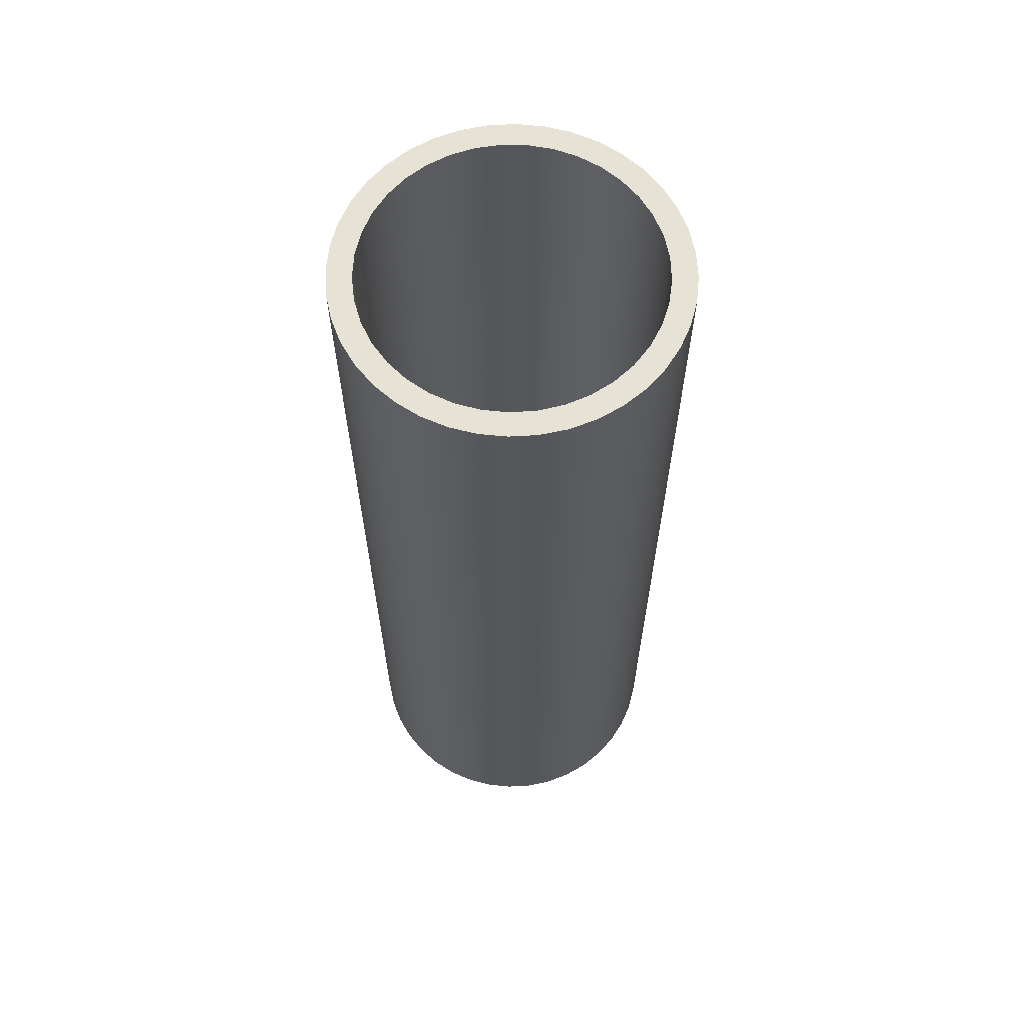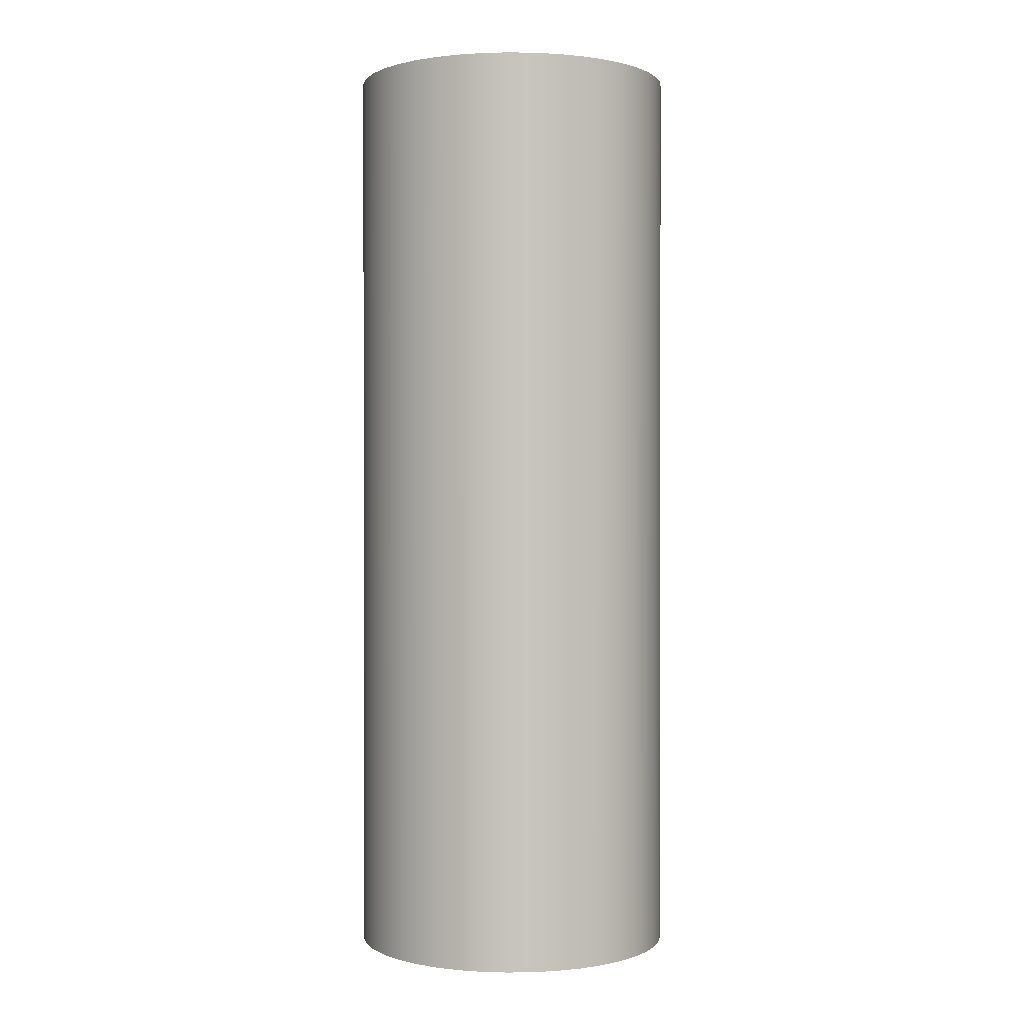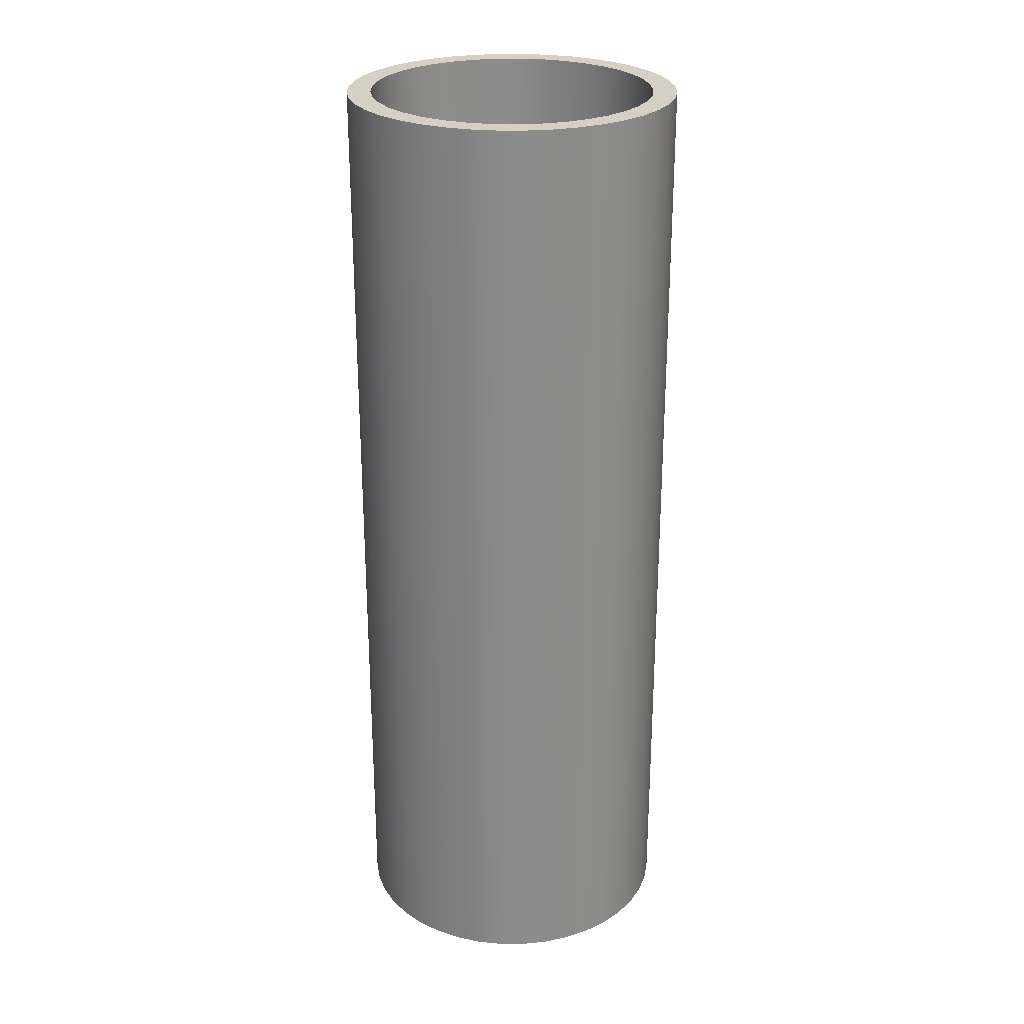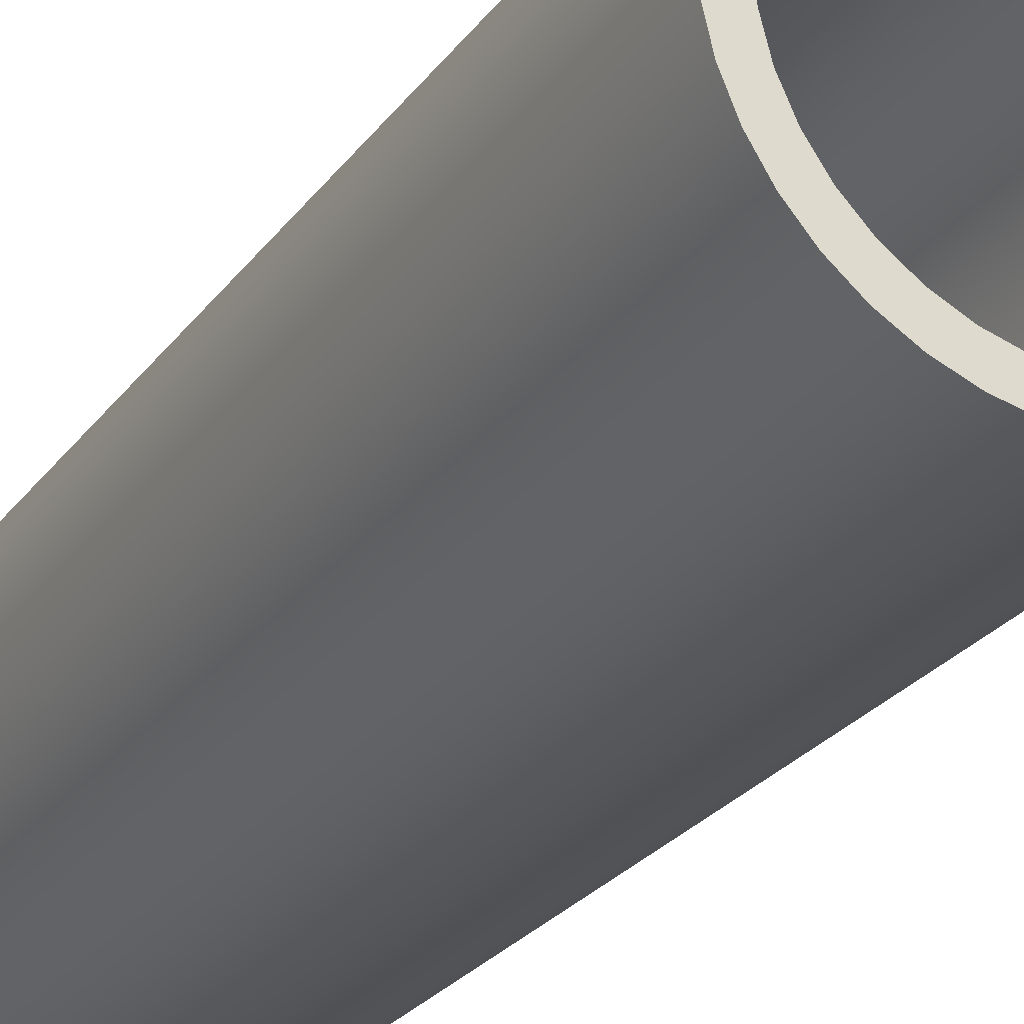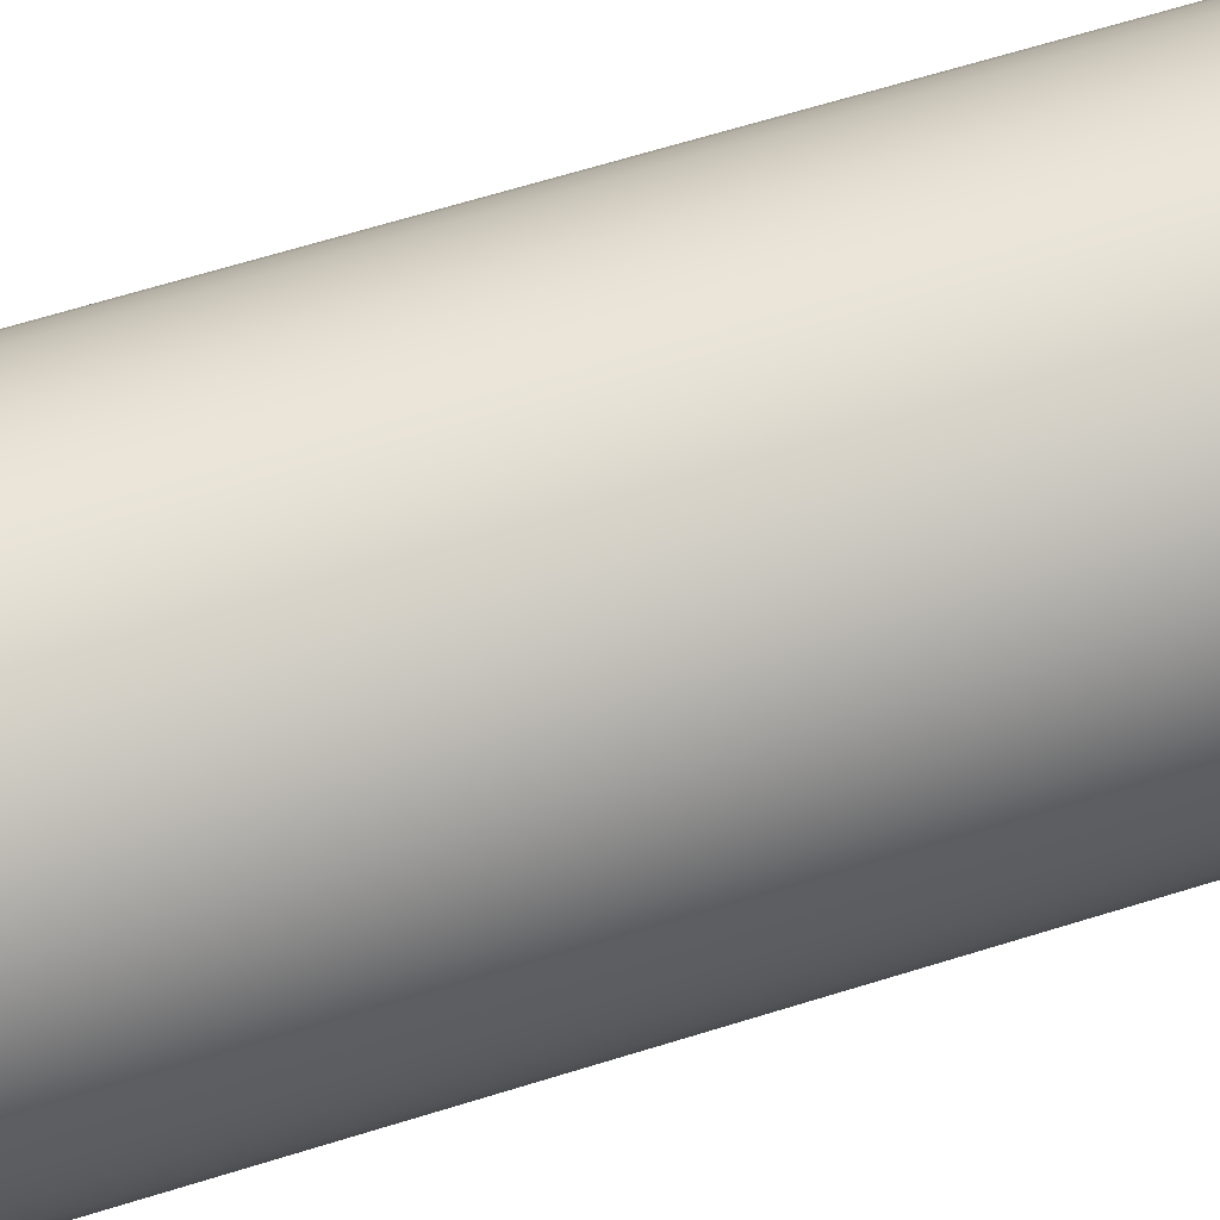
<metadata>
{"format":"obj","ext":"obj","renderer":"f3d","projection":"perspective","resolution":1024,"background":"white","views":[{"elev":63.4,"azim":37.2,"up":"+Y"},{"elev":0.6,"azim":127.6,"up":"+Y"},{"elev":26.1,"azim":103.4,"up":"+Y"},{"elev":-24.6,"azim":-26.7,"up":"+Z"},{"elev":64.5,"azim":72.5,"up":"+Z"}]}
</metadata>
<code>
v -2.223 12.7 2.722e-16
v -2.195 12.7 -0.3477
v -2.114 12.7 -0.6868
v -1.98 12.7 -1.009
v -1.798 12.7 -1.306
v -1.572 12.7 -1.572
v -1.306 12.7 -1.798
v -1.009 12.7 -1.98
v -0.6868 12.7 -2.114
v -0.3477 12.7 -2.195
v 1.361e-16 12.7 -2.223
v 0.3477 12.7 -2.195
v 0.6868 12.7 -2.114
v 1.009 12.7 -1.98
v 1.306 12.7 -1.798
v 1.572 12.7 -1.572
v 1.798 12.7 -1.306
v 1.98 12.7 -1.009
v 2.114 12.7 -0.6868
v 2.195 12.7 -0.3477
v 2.223 12.7 0
v 2.195 12.7 0.3477
v 2.114 12.7 0.6868
v 1.98 12.7 1.009
v 1.798 12.7 1.306
v 1.572 12.7 1.572
v 1.306 12.7 1.798
v 1.009 12.7 1.98
v 0.6868 12.7 2.114
v 0.3477 12.7 2.195
v 1.361e-16 12.7 2.223
v -0.3477 12.7 2.195
v -0.6868 12.7 2.114
v -1.009 12.7 1.98
v -1.306 12.7 1.798
v -1.572 12.7 1.572
v -1.798 12.7 1.306
v -1.98 12.7 1.009
v -2.114 12.7 0.6868
v -2.195 12.7 0.3477
v -2.223 0 2.722e-16
v -2.195 0 0.3477
v -2.114 0 0.6868
v -1.98 0 1.009
v -1.798 0 1.306
v -1.572 0 1.572
v -1.306 0 1.798
v -1.009 0 1.98
v -0.6868 0 2.114
v -0.3477 0 2.195
v 1.361e-16 0 2.223
v 0.3477 0 2.195
v 0.6868 0 2.114
v 1.009 0 1.98
v 1.306 0 1.798
v 1.572 0 1.572
v 1.798 0 1.306
v 1.98 0 1.009
v 2.114 0 0.6868
v 2.195 0 0.3477
v 2.223 0 0
v 2.195 0 -0.3477
v 2.114 0 -0.6868
v 1.98 0 -1.009
v 1.798 0 -1.306
v 1.572 0 -1.572
v 1.306 0 -1.798
v 1.009 0 -1.98
v 0.6868 0 -2.114
v 0.3477 0 -2.195
v 1.361e-16 0 -2.223
v -0.3477 0 -2.195
v -0.6868 0 -2.114
v -1.009 0 -1.98
v -1.306 0 -1.798
v -1.572 0 -1.572
v -1.798 0 -1.306
v -1.98 0 -1.009
v -2.114 0 -0.6868
v -2.195 0 -0.3477
v -2.223 0 2.722e-16
v -2.223 12.7 2.722e-16
v -1.905 12.7 2.333e-16
v -1.878 12.7 -0.3219
v -1.796 12.7 -0.6346
v -1.663 12.7 -0.9291
v -1.482 12.7 -1.197
v -1.259 12.7 -1.43
v -0.9988 12.7 -1.622
v -0.7103 12.7 -1.768
v -0.4013 12.7 -1.862
v -0.08085 12.7 -1.903
v 0.242 12.7 -1.89
v 0.5578 12.7 -1.821
v 0.8576 12.7 -1.701
v 1.133 12.7 -1.532
v 1.375 12.7 -1.318
v 1.578 12.7 -1.067
v 1.736 12.7 -0.7847
v 1.844 12.7 -0.48
v 1.898 12.7 -0.1616
v 1.898 12.7 0.1616
v 1.844 12.7 0.48
v 1.736 12.7 0.7847
v 1.578 12.7 1.067
v 1.375 12.7 1.318
v 1.133 12.7 1.532
v 0.8576 12.7 1.701
v 0.5578 12.7 1.821
v 0.242 12.7 1.89
v -0.08085 12.7 1.903
v -0.4013 12.7 1.862
v -0.7103 12.7 1.768
v -0.9988 12.7 1.622
v -1.259 12.7 1.43
v -1.482 12.7 1.197
v -1.663 12.7 0.9291
v -1.796 12.7 0.6346
v -1.878 12.7 0.3219
v -2.223 12.7 2.722e-16
v -2.195 12.7 0.3477
v -2.114 12.7 0.6868
v -1.98 12.7 1.009
v -1.798 12.7 1.306
v -1.572 12.7 1.572
v -1.306 12.7 1.798
v -1.009 12.7 1.98
v -0.6868 12.7 2.114
v -0.3477 12.7 2.195
v 1.361e-16 12.7 2.223
v 0.3477 12.7 2.195
v 0.6868 12.7 2.114
v 1.009 12.7 1.98
v 1.306 12.7 1.798
v 1.572 12.7 1.572
v 1.798 12.7 1.306
v 1.98 12.7 1.009
v 2.114 12.7 0.6868
v 2.195 12.7 0.3477
v 2.223 12.7 0
v 2.195 12.7 -0.3477
v 2.114 12.7 -0.6868
v 1.98 12.7 -1.009
v 1.798 12.7 -1.306
v 1.572 12.7 -1.572
v 1.306 12.7 -1.798
v 1.009 12.7 -1.98
v 0.6868 12.7 -2.114
v 0.3477 12.7 -2.195
v 1.361e-16 12.7 -2.223
v -0.3477 12.7 -2.195
v -0.6868 12.7 -2.114
v -1.009 12.7 -1.98
v -1.306 12.7 -1.798
v -1.572 12.7 -1.572
v -1.798 12.7 -1.306
v -1.98 12.7 -1.009
v -2.114 12.7 -0.6868
v -2.195 12.7 -0.3477
v -1.905 12.7 2.333e-16
v -1.878 12.7 0.3219
v -1.796 12.7 0.6346
v -1.663 12.7 0.9291
v -1.482 12.7 1.197
v -1.259 12.7 1.43
v -0.9988 12.7 1.622
v -0.7103 12.7 1.768
v -0.4013 12.7 1.862
v -0.08085 12.7 1.903
v 0.242 12.7 1.89
v 0.5578 12.7 1.821
v 0.8576 12.7 1.701
v 1.133 12.7 1.532
v 1.375 12.7 1.318
v 1.578 12.7 1.067
v 1.736 12.7 0.7847
v 1.844 12.7 0.48
v 1.898 12.7 0.1616
v 1.898 12.7 -0.1616
v 1.844 12.7 -0.48
v 1.736 12.7 -0.7847
v 1.578 12.7 -1.067
v 1.375 12.7 -1.318
v 1.133 12.7 -1.532
v 0.8576 12.7 -1.701
v 0.5578 12.7 -1.821
v 0.242 12.7 -1.89
v -0.08085 12.7 -1.903
v -0.4013 12.7 -1.862
v -0.7103 12.7 -1.768
v -0.9988 12.7 -1.622
v -1.259 12.7 -1.43
v -1.482 12.7 -1.197
v -1.663 12.7 -0.9291
v -1.796 12.7 -0.6346
v -1.878 12.7 -0.3219
v -1.905 0 2.333e-16
v -1.878 0 -0.3219
v -1.796 0 -0.6346
v -1.663 0 -0.9291
v -1.482 0 -1.197
v -1.259 0 -1.43
v -0.9988 0 -1.622
v -0.7103 0 -1.768
v -0.4013 0 -1.862
v -0.08085 0 -1.903
v 0.242 0 -1.89
v 0.5578 0 -1.821
v 0.8576 0 -1.701
v 1.133 0 -1.532
v 1.375 0 -1.318
v 1.578 0 -1.067
v 1.736 0 -0.7847
v 1.844 0 -0.48
v 1.898 0 -0.1616
v 1.898 0 0.1616
v 1.844 0 0.48
v 1.736 0 0.7847
v 1.578 0 1.067
v 1.375 0 1.318
v 1.133 0 1.532
v 0.8576 0 1.701
v 0.5578 0 1.821
v 0.242 0 1.89
v -0.08085 0 1.903
v -0.4013 0 1.862
v -0.7103 0 1.768
v -0.9988 0 1.622
v -1.259 0 1.43
v -1.482 0 1.197
v -1.663 0 0.9291
v -1.796 0 0.6346
v -1.878 0 0.3219
v -1.905 12.7 2.333e-16
v -1.905 0 2.333e-16
v -1.905 0 2.333e-16
v -1.878 0 0.3219
v -1.796 0 0.6346
v -1.663 0 0.9291
v -1.482 0 1.197
v -1.259 0 1.43
v -0.9988 0 1.622
v -0.7103 0 1.768
v -0.4013 0 1.862
v -0.08085 0 1.903
v 0.242 0 1.89
v 0.5578 0 1.821
v 0.8576 0 1.701
v 1.133 0 1.532
v 1.375 0 1.318
v 1.578 0 1.067
v 1.736 0 0.7847
v 1.844 0 0.48
v 1.898 0 0.1616
v 1.898 0 -0.1616
v 1.844 0 -0.48
v 1.736 0 -0.7847
v 1.578 0 -1.067
v 1.375 0 -1.318
v 1.133 0 -1.532
v 0.8576 0 -1.701
v 0.5578 0 -1.821
v 0.242 0 -1.89
v -0.08085 0 -1.903
v -0.4013 0 -1.862
v -0.7103 0 -1.768
v -0.9988 0 -1.622
v -1.259 0 -1.43
v -1.482 0 -1.197
v -1.663 0 -0.9291
v -1.796 0 -0.6346
v -1.878 0 -0.3219
v -2.223 0 2.722e-16
v -2.195 0 -0.3477
v -2.114 0 -0.6868
v -1.98 0 -1.009
v -1.798 0 -1.306
v -1.572 0 -1.572
v -1.306 0 -1.798
v -1.009 0 -1.98
v -0.6868 0 -2.114
v -0.3477 0 -2.195
v 1.361e-16 0 -2.223
v 0.3477 0 -2.195
v 0.6868 0 -2.114
v 1.009 0 -1.98
v 1.306 0 -1.798
v 1.572 0 -1.572
v 1.798 0 -1.306
v 1.98 0 -1.009
v 2.114 0 -0.6868
v 2.195 0 -0.3477
v 2.223 0 0
v 2.195 0 0.3477
v 2.114 0 0.6868
v 1.98 0 1.009
v 1.798 0 1.306
v 1.572 0 1.572
v 1.306 0 1.798
v 1.009 0 1.98
v 0.6868 0 2.114
v 0.3477 0 2.195
v 1.361e-16 0 2.223
v -0.3477 0 2.195
v -0.6868 0 2.114
v -1.009 0 1.98
v -1.306 0 1.798
v -1.572 0 1.572
v -1.798 0 1.306
v -1.98 0 1.009
v -2.114 0 0.6868
v -2.195 0 0.3477
f 2 80 1
f 1 80 81
f 82 41 40
f 40 41 42
f 40 42 39
f 39 42 43
f 39 43 38
f 38 43 44
f 38 44 37
f 37 44 45
f 37 45 36
f 36 45 46
f 36 46 35
f 35 46 47
f 35 47 34
f 34 47 48
f 34 48 33
f 33 48 49
f 33 49 32
f 32 49 50
f 32 50 31
f 31 50 51
f 31 51 30
f 30 51 52
f 30 52 29
f 29 52 53
f 29 53 28
f 28 53 54
f 28 54 27
f 27 54 55
f 27 55 26
f 26 55 56
f 26 56 25
f 25 56 57
f 25 57 24
f 24 57 58
f 24 58 23
f 23 58 59
f 23 59 22
f 22 59 60
f 22 60 21
f 21 60 61
f 21 61 20
f 20 61 62
f 20 62 19
f 19 62 63
f 19 63 18
f 18 63 64
f 18 64 17
f 17 64 65
f 17 65 16
f 16 65 66
f 16 66 15
f 15 66 67
f 15 67 14
f 14 67 68
f 14 68 13
f 13 68 69
f 13 69 12
f 12 69 70
f 12 70 11
f 11 70 71
f 11 71 10
f 10 71 72
f 10 72 9
f 9 72 73
f 9 73 8
f 8 73 74
f 8 74 7
f 7 74 75
f 7 75 6
f 6 75 76
f 6 76 5
f 5 76 77
f 5 77 4
f 4 77 78
f 4 78 3
f 3 78 79
f 3 79 2
f 2 79 80
f 84 159 83
f 83 159 120
f 83 120 121
f 159 84 158
f 158 84 85
f 158 85 157
f 157 85 86
f 157 86 156
f 156 86 87
f 156 87 155
f 155 87 88
f 155 88 154
f 154 88 89
f 154 89 153
f 153 89 90
f 153 90 152
f 152 90 91
f 152 91 151
f 151 91 92
f 151 92 150
f 150 92 93
f 150 93 149
f 149 93 94
f 149 94 148
f 148 94 95
f 148 95 147
f 147 95 146
f 146 95 96
f 146 96 145
f 145 96 97
f 145 97 144
f 144 97 98
f 144 98 143
f 143 98 99
f 143 99 142
f 142 99 100
f 142 100 141
f 141 100 101
f 141 101 140
f 140 101 102
f 140 102 139
f 139 102 103
f 139 103 138
f 138 103 104
f 138 104 137
f 137 104 105
f 137 105 136
f 136 105 106
f 136 106 135
f 135 106 107
f 135 107 134
f 134 107 108
f 134 108 133
f 133 108 132
f 132 108 109
f 132 109 131
f 131 109 110
f 131 110 130
f 130 110 111
f 130 111 129
f 129 111 112
f 129 112 128
f 128 112 113
f 128 113 127
f 127 113 114
f 127 114 126
f 126 114 115
f 126 115 125
f 125 115 116
f 125 116 124
f 124 116 117
f 124 117 123
f 123 117 118
f 123 118 122
f 122 118 119
f 122 119 121
f 121 119 83
f 161 233 160
f 160 233 235
f 234 197 196
f 196 197 198
f 196 198 195
f 195 198 199
f 195 199 194
f 194 199 200
f 194 200 193
f 193 200 201
f 193 201 192
f 192 201 202
f 192 202 191
f 191 202 203
f 191 203 190
f 190 203 204
f 190 204 189
f 189 204 205
f 189 205 188
f 188 205 206
f 188 206 187
f 187 206 207
f 187 207 186
f 186 207 208
f 186 208 185
f 185 208 209
f 185 209 184
f 184 209 210
f 184 210 183
f 183 210 211
f 183 211 182
f 182 211 212
f 182 212 181
f 181 212 213
f 181 213 180
f 180 213 214
f 180 214 179
f 179 214 215
f 179 215 178
f 178 215 216
f 178 216 177
f 177 216 217
f 177 217 176
f 176 217 218
f 176 218 175
f 175 218 219
f 175 219 174
f 174 219 220
f 174 220 173
f 173 220 221
f 173 221 172
f 172 221 222
f 172 222 171
f 171 222 223
f 171 223 170
f 170 223 224
f 170 224 169
f 169 224 225
f 169 225 168
f 168 225 226
f 168 226 167
f 167 226 227
f 167 227 166
f 166 227 228
f 166 228 165
f 165 228 229
f 165 229 164
f 164 229 230
f 164 230 163
f 163 230 231
f 163 231 162
f 162 231 232
f 162 232 161
f 161 232 233
f 237 312 236
f 236 312 273
f 236 273 274
f 312 237 311
f 311 237 238
f 311 238 310
f 310 238 239
f 310 239 309
f 309 239 240
f 309 240 308
f 308 240 241
f 308 241 307
f 307 241 242
f 307 242 306
f 306 242 243
f 306 243 305
f 305 243 244
f 305 244 304
f 304 244 245
f 304 245 303
f 303 245 246
f 303 246 302
f 302 246 247
f 302 247 301
f 301 247 248
f 301 248 300
f 300 248 299
f 299 248 249
f 299 249 298
f 298 249 250
f 298 250 297
f 297 250 251
f 297 251 296
f 296 251 252
f 296 252 295
f 295 252 253
f 295 253 294
f 294 253 254
f 294 254 293
f 293 254 255
f 293 255 292
f 292 255 256
f 292 256 291
f 291 256 257
f 291 257 290
f 290 257 258
f 290 258 289
f 289 258 259
f 289 259 288
f 288 259 260
f 288 260 287
f 287 260 261
f 287 261 286
f 286 261 285
f 285 261 262
f 285 262 284
f 284 262 263
f 284 263 283
f 283 263 264
f 283 264 282
f 282 264 265
f 282 265 281
f 281 265 266
f 281 266 280
f 280 266 267
f 280 267 279
f 279 267 268
f 279 268 278
f 278 268 269
f 278 269 277
f 277 269 270
f 277 270 276
f 276 270 271
f 276 271 275
f 275 271 272
f 275 272 274
f 274 272 236

</code>
